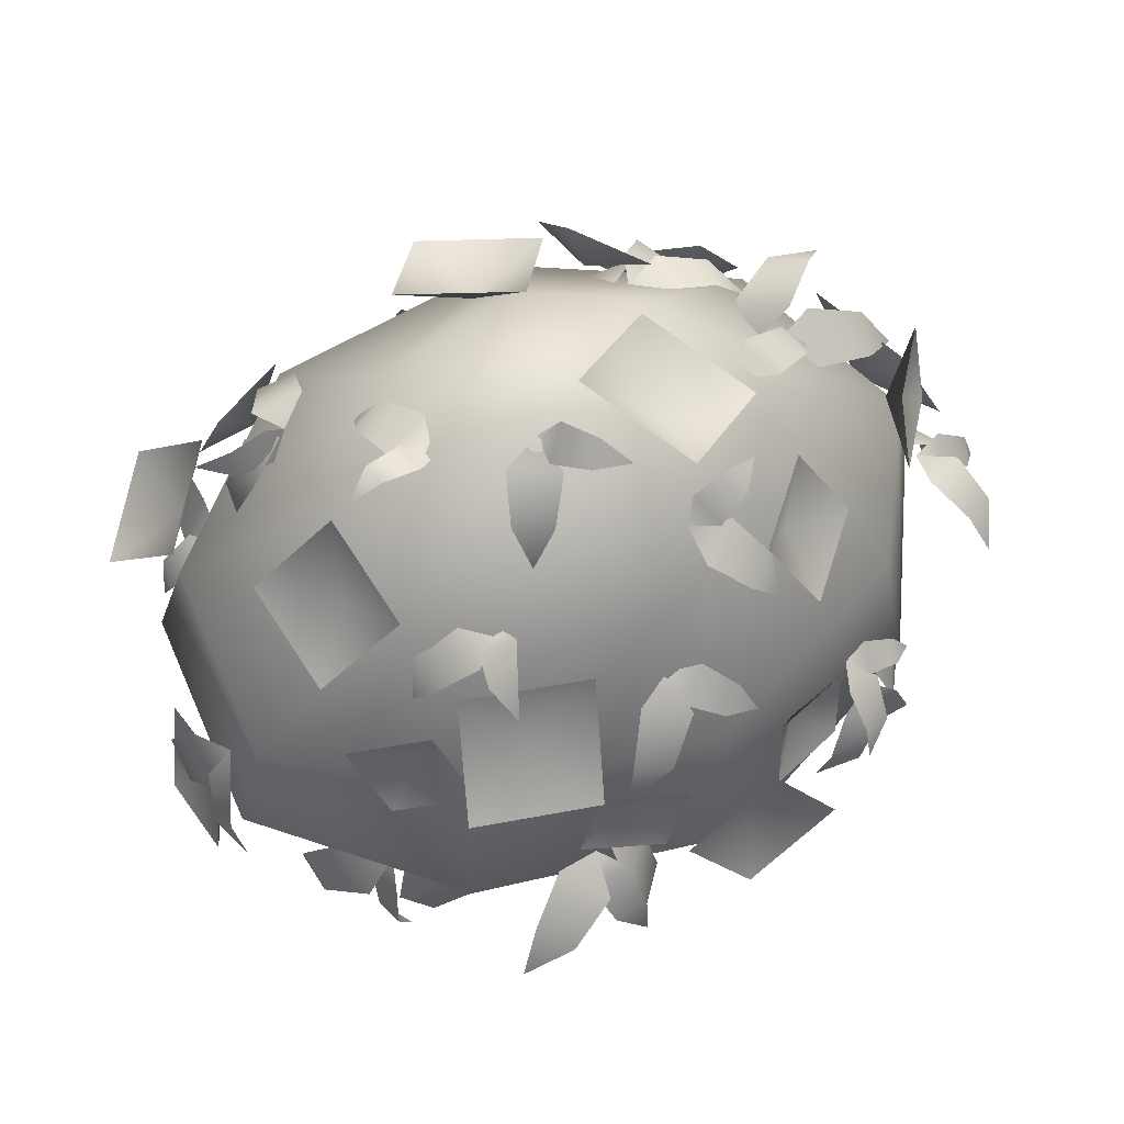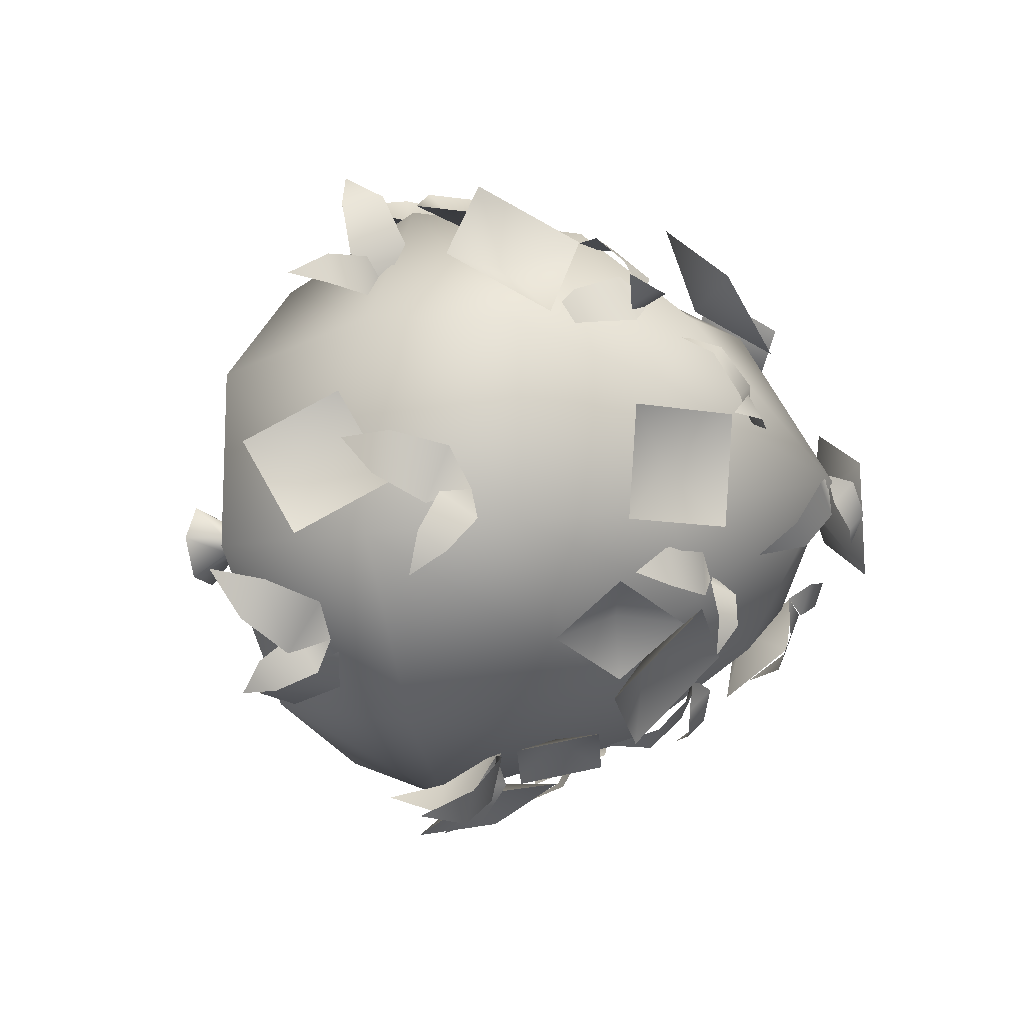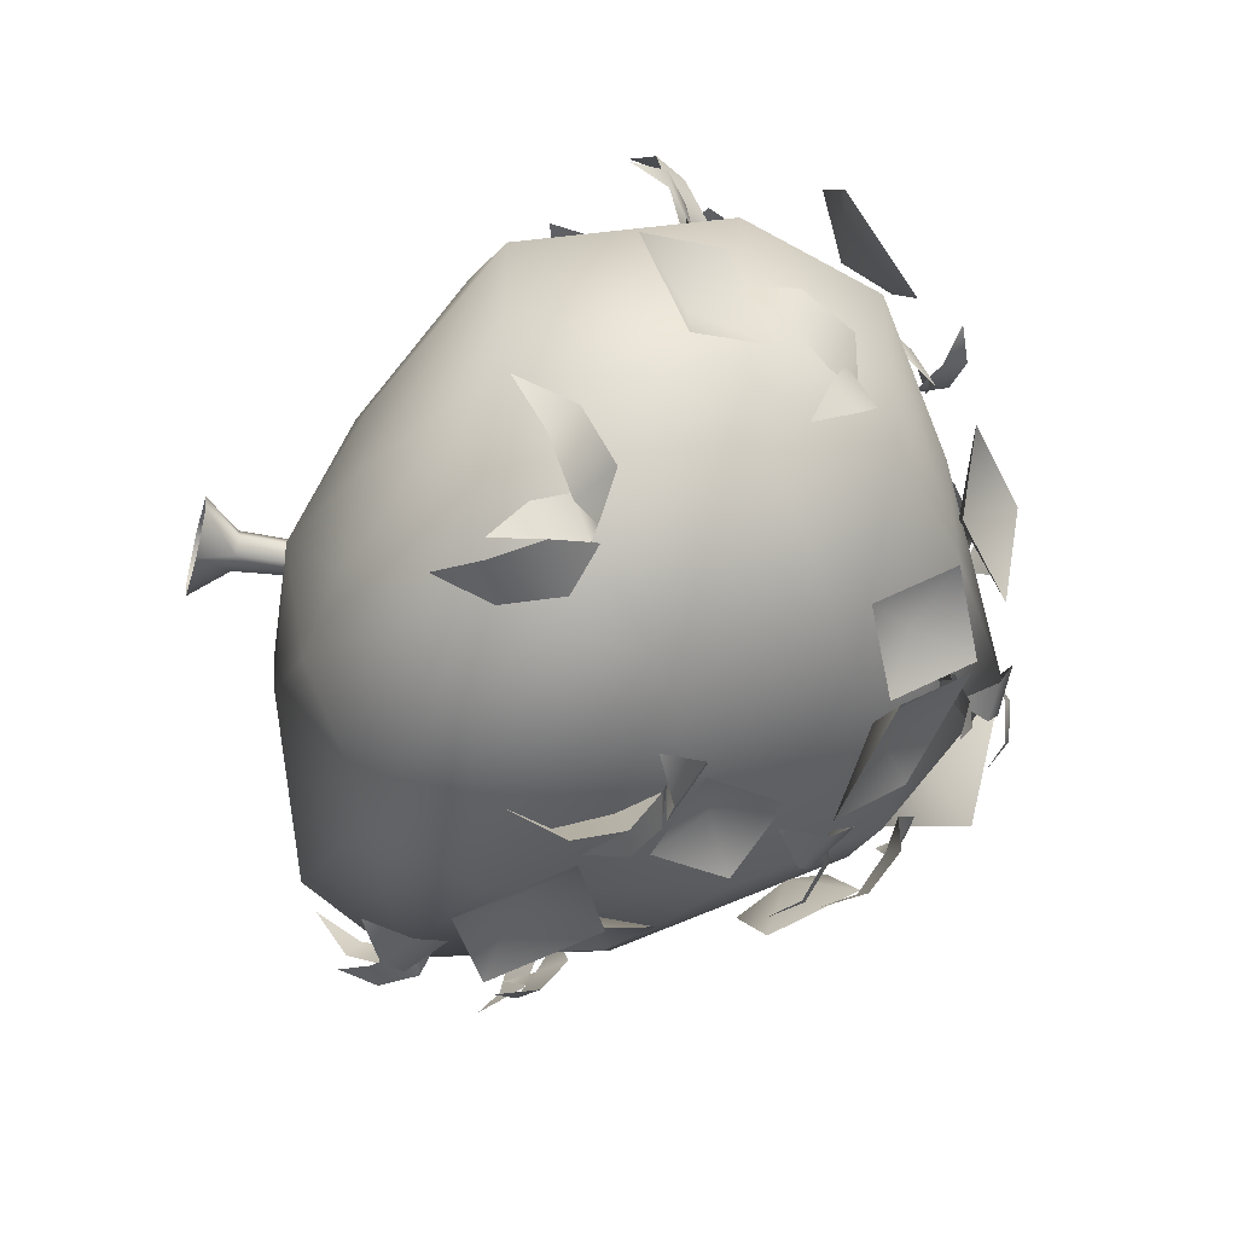
<metadata>
{"format":"obj","ext":"obj","renderer":"f3d","projection":"perspective","resolution":1024,"background":"white","views":[{"elev":71.2,"azim":156.3,"up":"+Y"},{"elev":-14.4,"azim":110.2,"up":"+Z"},{"elev":-46.4,"azim":73.7,"up":"+Z"}]}
</metadata>
<code>
g Shrub3
v -47.06 -7.715 -1.68
v -49.6 -6.953 -5.409
v -47.61 -12.79 -5.145
v -44.38 -2.275 -1.469
v -47.76 -1.262 -6.429
v -43.35 0.7754 -5.286
v -28.82 27.84 4.513
v -29.91 27.77 0.5583
v -31.62 23.24 3.231
v -24.03 30.32 3.852
v -25.48 30.23 -1.409
v -21.34 30.17 0.2786
v -16.06 31.2 -19.69
v -12.64 31.13 -22.41
v -15.97 26.3 -22.98
v -13.42 33.84 -15.26
v -8.86 33.75 -18.88
v -8.789 33.68 -14.11
v -14.46 36.84 -11.13
v -15.7 35.45 -13.84
v -18.21 34.64 -10.27
v -10.25 36.28 -12.11
v -11.91 34.44 -15.72
v -8.613 22.21 -29.17
v -6.055 20.91 -31.41
v -10.03 18.04 -31.33
v -5.633 23.99 -25.83
v -2.232 22.25 -28.8
v -2.01 22.68 -24.86
v 1.047 18.03 -33.77
v 5.047 20.3 -32.27
v 6.283 14.15 -34.04
v -3.036 20.82 -29.69
v 2.285 23.85 -27.7
v -31.24 -0.4841 -25.79
v -30.68 -1.526 -28.46
v -33.18 -3.823 -26.49
v -27.72 0.9371 -25.09
v -26.98 -0.4488 -28.63
v -24.94 -0.1034 -26.22
v -27.28 -3.828 -33.38
v -24 -2.008 -34.35
v -24.06 -6.933 -36.08
v -27.92 -1.591 -28.81
v -23.56 0.8284 -30.1
v -50.38 -1.709 -6.336
v -49.41 -2.712 -9.482
v -51.5 -6.138 -7.153
v -46.85 1.052 -5.502
v -45.56 -0.2816 -9.686
v -43.35 0.7754 -6.837
v -49.14 -0.4279 -14.83
v -45.36 1.494 -16.55
v -47.19 -3.36 -19.89
v -47.86 0.4848 -8.968
v -42.83 3.041 -11.26
v -27.39 17.37 19.3
v -26.49 19.29 15.24
v -30.26 14.44 14.69
v -21.94 18.28 21.8
v -20.74 20.84 16.4
v -17.53 18.57 19.48
v -15.64 10.08 25.55
v -20.15 10.84 25.33
v -18.74 5.005 23.91
v -13.86 15.52 23.53
v -19.86 16.53 23.25
v -16.29 18.57 20.42
v -21.36 16.09 25.4
v -23.28 15.08 22.73
v -22.68 11.66 25.8
v -18.56 18.85 23.08
v -21.13 17.51 19.53
v -4.335 -14.52 39.96
v -7.425 -13.57 36.72
v -7.327 -19.59 38.09
v -0.1667 -10.46 38.25
v -4.276 -9.195 33.94
v 0.685 -8.71 33.65
v 10.1 -13.26 35.44
v 7.025 -14.85 38.44
v 9.995 -19.43 35.54
v 6.937 -8.398 33.64
v 2.853 -10.52 37.63
v 1.974 -7.862 33.49
v 3.612 -11.05 40.12
v 1.362 -13.53 39.32
v 5.466 -15.27 40.61
v 2.243 -8.018 37
v -0.7497 -11.32 35.94
v 25.68 19.63 24.12
v 21.21 20.59 23.86
v 22.22 14.57 24.8
v 27.56 23.7 20.03
v 21.62 24.96 19.68
v 25.05 25.45 16.08
v 33.15 20.9 10.97
v 32.95 19.3 15.26
v 33.15 14.73 11.12
v 29.62 25.76 11.81
v 29.35 23.63 17.51
v 25.89 26.3 15.09
v 31.79 25.86 12.88
v 31.5 28.88 14.51
v 35.62 26.89 15.3
v 27.45 24.55 13.34
v 27.06 28.57 15.5
v 25.05 25.45 16.08
v 21.99 27.08 -18.33
v 22.29 27.01 -13.85
v 24.71 22.05 -16.34
v 16.7 29.79 -18.66
v 17.11 29.7 -12.7
v 13.03 29.63 -15.42
v 13.8 32.87 -21.95
v 16.82 31.45 -21.43
v 15.26 30.61 -25.62
v 12.19 32.29 -17.81
v 16.21 30.4 -17.12
v 46.81 9.079 -18.3
v 48.25 6.228 -16.11
v 46.28 4.423 -20.6
v 45.01 11.98 -14.47
v 46.93 8.185 -11.56
v 43.66 10.7 -10.68
v 49.22 1.091 -9.371
v 49.43 3.232 -4.693
v 47.61 -3.458 -4.381
v 46.87 6.562 -12.7
v 47.15 9.409 -6.481
v 18.83 37.72 1.52
v 19.48 36.29 4.514
v 22.78 35.45 1.498
v 14.4 37.14 1.576
v 15.25 35.25 5.558
v 12.49 34.47 3.254
v 18.54 31.92 10.46
v 14.5 31.86 12.43
v 17.72 26.9 13.73
v 16.87 34.64 5.437
v 11.5 34.55 8.05
v -2.509 44.97 -5.5
v -0.547 43.55 -7.852
v -4.958 42.71 -8.599
v 0.2675 44.4 -2.038
v 2.876 42.5 -5.167
v 2.763 41.73 -1.569
v 4.72 39.18 -10.77
v 8.754 39.11 -8.802
v 7.802 34.15 -12.14
v 1.786 41.89 -6.365
v 7.152 41.8 -3.742
v 17.08 -0.1153 -44.25
v 20.25 2.061 -40.77
v 23.21 -3.434 -43.91
v 11.22 0.918 -40.81
v 15.44 3.812 -36.2
v 10.5 1.247 -35.21
v 3.651 -8.364 -37.4
v 6.776 -7.503 -41.44
v 7.187 -14.11 -39.21
v 4.361 -2.206 -34.44
v 8.517 -1.06 -39.82
v 8.83 1.247 -34.67
v 7.501 -1.566 -42.61
v 11.23 -2.701 -42.66
v 7.989 -6.579 -44.1
v 7.839 1.561 -38.51
v 12.8 0.0503 -38.58
v -25.4 -18.93 -33.46
v -21.8 -16.25 -32.58
v -20.29 -22.23 -32.49
v -29.57 -15.53 -30.66
v -24.78 -11.97 -29.48
v -28.92 -12.5 -26.74
v -35.8 -19.31 -22.41
v -33.99 -21.16 -26.19
v -33.52 -24.95 -21.34
v -34.18 -13.57 -23.52
v -31.77 -16.02 -28.55
v -30.22 -11.96 -26.1
v -33.29 -17.54 -30.12
v -30.19 -19.03 -30.15
v -33.49 -21.96 -28.73
v -31.91 -13.39 -28.83
v -27.78 -15.37 -28.88
v 40 -19.14 -22.42
v 40.35 -16.03 -18.13
v 40.81 -22.97 -16.43
v 35.38 -15.19 -25.98
v 35.85 -11.06 -20.26
v 31.31 -11.68 -23.81
v 24.02 -19.58 -29.79
v 28.84 -21.72 -29.19
v 23.68 -26.12 -26.89
v 25.83 -12.92 -28.42
v 32.25 -15.77 -27.62
v 30.13 -11.05 -25.01
v 33.42 -17.52 -29.86
v 34.6 -19.26 -26.46
v 31.81 -22.65 -29.58
v 32.52 -12.71 -27.87
v 34.08 -15.01 -23.35
v 38.99 -7.786 27.43
v 36.08 -3.75 28.76
v 34.5 -9.396 32.48
v 39.4 -6.376 20.77
v 35.53 -1.008 22.54
v 35.65 -3.661 17.59
v 43.03 -7.315 15.91
v 42.68 -7.731 19.74
v 44.13 -12.18 17.44
v 39.16 -4.009 15.27
v 38.7 -4.562 20.37
v -33.91 17.02 16.96
v -37.23 19.51 13.64
v -40.33 13.86 16.76
v -28.03 18.02 13.23
v -32.44 21.33 8.818
v -27.52 18.57 7.489
v -41.85 13.22 7.88
v -40.67 12.43 2.762
v -44.93 7.283 5.338
v -35.65 15.95 9.792
v -34.09 14.89 2.985
v -30.44 14.87 7.489
f 6 5 4
f 2 4 5
f 4 2 1
f 3 1 2
f 12 11 10
f 8 10 11
f 10 8 7
f 9 7 8
f 18 17 16
f 14 16 17
f 16 14 13
f 15 13 14
f 18 23 22
f 20 22 23
f 22 20 19
f 21 19 20
f 29 28 27
f 25 27 28
f 27 25 24
f 26 24 25
f 29 34 33
f 31 33 34
f 33 31 30
f 32 30 31
f 40 39 38
f 36 38 39
f 38 36 35
f 37 35 36
f 40 45 44
f 42 44 45
f 44 42 41
f 43 41 42
f 51 50 49
f 47 49 50
f 49 47 46
f 48 46 47
f 51 56 55
f 53 55 56
f 55 53 52
f 54 52 53
f 62 61 60
f 58 60 61
f 60 58 57
f 59 57 58
f 62 73 72
f 70 72 73
f 72 70 69
f 71 69 70
f 68 67 66
f 64 66 67
f 66 64 63
f 65 63 64
f 79 78 77
f 75 77 78
f 77 75 74
f 76 74 75
f 79 90 89
f 87 89 90
f 89 87 86
f 88 86 87
f 85 84 83
f 81 83 84
f 83 81 80
f 82 80 81
f 96 95 94
f 92 94 95
f 94 92 91
f 93 91 92
f 102 101 100
f 98 100 101
f 100 98 97
f 99 97 98
f 108 107 106
f 104 106 107
f 106 104 103
f 105 103 104
f 114 113 112
f 110 112 113
f 112 110 109
f 111 109 110
f 114 119 118
f 116 118 119
f 118 116 115
f 117 115 116
f 125 124 123
f 121 123 124
f 123 121 120
f 122 120 121
f 125 130 129
f 127 129 130
f 129 127 126
f 128 126 127
f 136 135 134
f 132 134 135
f 134 132 131
f 133 131 132
f 136 141 140
f 138 140 141
f 140 138 137
f 139 137 138
f 147 146 145
f 143 145 146
f 145 143 142
f 144 142 143
f 147 152 151
f 149 151 152
f 151 149 148
f 150 148 149
f 158 157 156
f 154 156 157
f 156 154 153
f 155 153 154
f 158 169 168
f 166 168 169
f 168 166 165
f 167 165 166
f 164 163 162
f 160 162 163
f 162 160 159
f 161 159 160
f 175 174 173
f 171 173 174
f 173 171 170
f 172 170 171
f 175 186 185
f 183 185 186
f 185 183 182
f 184 182 183
f 181 180 179
f 177 179 180
f 179 177 176
f 178 176 177
f 192 191 190
f 188 190 191
f 190 188 187
f 189 187 188
f 192 203 202
f 200 202 203
f 202 200 199
f 201 199 200
f 198 197 196
f 194 196 197
f 196 194 193
f 195 193 194
f 209 208 207
f 205 207 208
f 207 205 204
f 206 204 205
f 209 214 213
f 211 213 214
f 213 211 210
f 212 210 211
f 220 219 218
f 216 218 219
f 218 216 215
f 217 215 216
f 226 225 224
f 222 224 225
f 224 222 221
f 223 221 222
v -37.32 -27.62 -2.453
v -28.21 -27.67 17.25
v -34.64 -15.07 21.53
v -45.65 -10.96 -2.464
v -5.316 -24.64 27.69
v -6.838 -12.81 35.41
v -5.316 -24.64 27.69
v 20.66 -23.13 24.11
v 24.85 -4.429 30.98
v -6.838 -12.81 35.41
v 20.66 -23.13 24.11
v 37.67 -23.09 8.05
v 45.54 -1.191 10.31
v 24.85 -4.429 30.98
v 37.67 -23.09 -12.96
v 45.52 -1.19 -15.25
v 20.67 -23.07 -29.06
v 24.81 -4.356 -32.95
v -5.337 -24.56 -32.67
v -6.845 -12.69 -37.37
v -28.23 -27.64 -22.19
v -34.64 -15 -24.59
v -32.41 7.846 19.3
v -42.37 7.87 -2.483
v -6.14 12.88 30.2
v 22.57 16.68 26.16
v -6.14 12.88 30.2
v 41.32 15.44 9.102
v 22.57 16.68 26.16
v 41.3 15.44 -14.05
v 22.53 16.69 -27.55
v -6.153 12.89 -31.58
v -32.39 7.877 -20.03
v -16.84 30.7 11.84
v -23.79 30.67 -2.481
v -3.525 29.56 19.44
v 14.08 28.01 16.72
v -3.525 29.56 19.44
v 25.49 28.01 5.123
v 14.08 28.01 16.72
v 25.47 28 -10.07
v 14.05 27.99 -18.66
v -3.535 29.54 -21.36
v -16.84 30.68 -13.76
v -11.7 -34.91 -11.18
v 1.435 -37.11 -2.491
v -15.73 -34.91 -2.453
v -23.79 30.67 -2.481
v 3.057 42.39 -2.499
v -16.84 30.68 -13.76
v 14.08 28.01 16.72
v 25.49 28.01 5.123
v 14.05 27.99 -18.66
v -3.535 29.54 -21.36
v 25.47 28 -10.07
v -16.84 30.7 11.84
v -3.525 29.56 19.44
v -1.543 -33.66 -15.85
v 9.942 -32.42 -14.22
v 17.43 -32.42 2.205
v 9.942 -32.42 9.316
v -1.542 -33.66 10.94
v 17.43 -32.42 -7.11
v -11.7 -34.91 6.278
v 1.435 -37.11 -2.491
v -11.7 -34.91 6.278
v -1.542 -33.66 10.94
v 9.942 -32.42 9.316
v -1.542 -33.66 10.94
f 291 288 292
f 287 288 272
f 272 286 287
f 286 272 289
f 285 289 272
f 272 290 273
f 272 284 285
f 284 272 271
f 273 271 272
f 271 273 227
f 290 227 273
f 227 290 228
f 293 228 290
f 228 293 231
f 227 247 271
f 245 271 247
f 271 245 284
f 243 284 245
f 284 243 285
f 241 285 243
f 285 241 289
f 238 289 241
f 289 238 286
f 237 286 238
f 286 237 287
f 231 232 228
f 229 228 232
f 228 229 227
f 230 227 229
f 227 230 247
f 248 247 230
f 247 248 245
f 246 245 248
f 245 246 243
f 244 243 246
f 243 244 241
f 242 241 244
f 241 242 238
f 239 238 242
f 238 239 237
f 240 237 239
f 232 251 229
f 249 229 251
f 229 249 230
f 250 230 249
f 230 250 248
f 259 248 250
f 248 259 246
f 258 246 259
f 246 258 244
f 257 244 258
f 244 257 242
f 256 242 257
f 242 256 239
f 254 239 256
f 239 254 240
f 255 240 254
f 266 255 265
f 254 265 255
f 265 254 267
f 256 267 254
f 267 256 268
f 257 268 256
f 268 257 269
f 258 269 257
f 269 258 270
f 259 270 258
f 270 259 261
f 250 261 259
f 261 250 260
f 249 260 250
f 260 249 262
f 251 262 249
f 294 234 233
f 235 233 234
f 233 235 236
f 252 236 235
f 236 252 253
f 263 253 252
f 253 263 264
f 233 295 294
f 275 274 282
f 274 275 276
f 280 276 275
f 282 283 275
f 277 275 283
f 275 277 278
f 278 281 275
f 279 275 281
f 275 279 280
v -33.97 -24.6 -2.453
v -25.96 -24.43 15.55
v -31.08 -14.16 19.25
v -41 -10.51 -2.417
v -5.087 -21.36 25.27
v -6.133 -11.87 31.82
v 18.84 -20.22 21.77
v 22.47 -4.178 27.79
v 18.84 -20.22 21.77
v 34.27 -20.34 7.068
v 41.12 -1.036 9.09
v 22.47 -4.178 27.79
v 34.27 -20.34 -11.97
v 41.17 -1.038 -13.9
v 18.79 -20.41 -26.53
v 22.6 -4.416 -29.68
v -5.016 -21.64 -29.94
v -6.109 -12.24 -33.72
v -25.89 -24.55 -20.36
v -31.1 -14.4 -22.22
v -29 6.331 17.11
v -38.03 6.253 -2.355
v -5.201 11.08 26.91
v 20.66 14.39 23.39
v 37.52 13.26 8.017
v 20.66 14.39 23.39
v 37.57 13.28 -12.79
v 20.81 14.37 -24.72
v -5.16 11.07 -28.3
v -29.05 6.229 -17.84
v -14.5 27.45 10.24
v -20.68 27.44 -2.36
v -3.107 26.33 16.99
v 12.52 24.52 14.91
v 22.86 24.52 4.39
v 12.52 24.52 14.91
v 22.92 24.53 -9.155
v 12.61 24.58 -16.66
v -3.075 26.42 -18.81
v -14.5 27.51 -12.03
v -10.94 -30.73 -10.4
v 1.011 -32.8 -2.489
v -14.51 -30.73 -2.453
v -20.68 27.44 -2.36
v 2.719 38.07 -2.383
v -14.5 27.51 -12.03
v 12.52 24.52 14.91
v 22.86 24.52 4.39
v 12.61 24.58 -16.66
v -3.075 26.42 -18.81
v 22.92 24.53 -9.155
v -14.5 27.45 10.24
v -3.107 26.33 16.99
v -1.786 -29.6 -14.56
v 8.853 -28.4 -13.14
v 15.82 -28.39 1.738
v 8.854 -28.4 8.238
v -1.787 -29.6 9.655
v 15.82 -28.39 -6.643
v -10.94 -30.73 5.497
v 1.011 -32.8 -2.489
v -10.94 -30.73 5.497
v -1.787 -29.6 9.655
v 8.854 -28.4 8.238
f 356 353 357
f 352 353 337
f 337 351 352
f 351 337 354
f 350 354 337
f 337 355 338
f 337 349 350
f 349 337 336
f 338 336 337
f 336 338 296
f 355 296 338
f 296 355 297
f 358 297 355
f 297 358 300
f 359 300 358
f 300 359 302
f 296 314 336
f 312 336 314
f 336 312 349
f 310 349 312
f 349 310 350
f 308 350 310
f 350 308 354
f 305 354 308
f 354 305 351
f 304 351 305
f 351 304 352
f 302 303 300
f 301 300 303
f 300 301 297
f 298 297 301
f 297 298 296
f 299 296 298
f 296 299 314
f 315 314 299
f 314 315 312
f 313 312 315
f 312 313 310
f 311 310 313
f 310 311 308
f 309 308 311
f 308 309 305
f 306 305 309
f 305 306 304
f 307 304 306
f 303 319 301
f 318 301 319
f 301 318 298
f 316 298 318
f 298 316 299
f 317 299 316
f 299 317 315
f 325 315 317
f 315 325 313
f 324 313 325
f 313 324 311
f 323 311 324
f 311 323 309
f 322 309 323
f 309 322 306
f 320 306 322
f 306 320 307
f 321 307 320
f 331 321 330
f 320 330 321
f 330 320 332
f 322 332 320
f 332 322 333
f 323 333 322
f 333 323 334
f 324 334 323
f 334 324 335
f 325 335 324
f 335 325 327
f 317 327 325
f 327 317 326
f 316 326 317
f 326 316 328
f 318 328 316
f 328 318 329
f 319 329 318
f 340 339 347
f 339 340 341
f 345 341 340
f 347 348 340
f 342 340 348
f 340 342 343
f 343 346 340
f 344 340 346
f 340 344 345
v -7.449 -46.07 -2.252
v -4.674 -46.07 2.555
v -3.03 -41.98 0.2021
v -4.162 -41.98 -1.757
v 0.8763 -46.07 2.555
v -0.7676 -41.98 0.2021
v 0.8763 -46.07 2.555
v 3.651 -46.07 -2.252
v 0.3637 -41.98 -1.757
v -0.7676 -41.98 0.2021
v 0.8763 -46.07 -7.059
v -0.7676 -41.98 -3.717
v -4.674 -46.07 -7.059
v -3.03 -41.98 -3.717
v -2.502 -36.61 0.221
v -3.514 -36.61 -1.533
v -0.4763 -36.61 0.221
v 0.5364 -36.61 -1.533
v -0.4763 -36.61 0.221
v -0.4763 -36.61 -3.287
v -2.502 -36.61 -3.287
v -2.223 -32.96 0.1221
v -3.227 -32.96 -1.618
v -0.2136 -32.96 0.1221
v 0.791 -32.96 -1.618
v -0.2136 -32.96 0.1221
v -0.2136 -32.96 -3.358
v -2.223 -32.96 -3.358
v -2.896 -29.3 -0.5259
v -3.892 -29.3 -2.252
v -0.9023 -29.3 -0.5259
v 0.09433 -29.3 -2.252
v -0.9023 -29.3 -0.5259
v -0.9023 -29.3 -3.978
v -2.896 -29.3 -3.978
f 392 385 391
f 384 391 385
f 391 384 393
f 386 393 384
f 393 386 394
f 387 394 386
f 394 387 389
f 382 389 387
f 389 382 388
f 381 388 382
f 388 381 390
f 383 390 381
f 376 383 374
f 381 374 383
f 374 381 375
f 382 375 381
f 375 382 380
f 387 380 382
f 380 387 379
f 386 379 387
f 379 386 377
f 384 377 386
f 377 384 378
f 385 378 384
f 365 376 362
f 374 362 376
f 362 374 363
f 375 363 374
f 363 375 373
f 380 373 375
f 373 380 371
f 379 371 380
f 371 379 368
f 377 368 379
f 368 377 369
f 378 369 377
f 364 365 361
f 362 361 365
f 361 362 360
f 363 360 362
f 360 363 372
f 373 372 363
f 372 373 370
f 371 370 373
f 370 371 367
f 368 367 371
f 367 368 366
f 369 366 368
v -11.47 1.412 -35.78
v 0.1963 -4.725 -38.32
v -8.888 -8.398 -35.7
v -18.1 -9.546 -39.78
v -6.441 -15.68 -42.32
v 9.006 31.39 23.5
v -4.144 33.36 17.16
v 0.2156 24.63 22.53
v 3.031 21.76 32.91
v -10.12 23.72 26.56
v -17.38 2.986 31.37
v -29.58 8.269 25.02
v -25.17 -1.951 25.12
v -23.63 -10.32 32.3
v -35.83 -5.038 25.95
v 41.32 19.26 9.865
v 33.52 20.13 20.72
v 38.63 12.34 16.74
v 48.22 9.336 15.62
v 40.42 10.2 26.47
v 25.31 -3.34 29.17
v 13.82 0.8162 33.62
v 16.86 -8.093 30.8
v 22.89 -15.17 33.98
v 11.4 -11.02 38.43
v 30.71 9.543 26.5
v 21.77 7.501 31.57
v 26.59 2.832 27.36
v 33.81 -0.3634 27.98
v 24.87 -2.405 33.05
v -11.48 32.26 22.69
v -19.01 27.47 17.18
v -12.77 24.6 21.14
v -10.39 23.7 28.65
v -17.91 18.91 23.14
v 5.954 28.37 -23.96
v 20.25 30.34 -20.99
v 14.72 21.61 -25.14
v 9.477 18.73 -34.53
v 23.77 20.7 -31.56
v 24.12 29.24 -23.43
v 32.75 24.44 -19.9
v 25.74 21.57 -22.24
v 21.62 20.68 -28.94
v 30.25 15.88 -25.41
v 22.67 34.01 -12.11
v 24.97 35.75 0.6027
v 26.55 28.02 -5.309
v 32.51 25.48 -12.72
v 34.81 27.21 -0.01017
v 45.74 1.771 -9.51
v 47.94 -3.764 1.028
v 45.65 -7.077 -7.186
v 49.4 -8.112 -15.46
v 51.6 -13.65 -4.926
v -21.16 35.74 -4.189
v -13.62 37.16 8.387
v -10.25 36.8 -2.219
v -10.64 43.18 -11.33
v -3.102 44.6 1.244
v -13.63 7.428 -31.99
v -12.09 -1.908 -35.71
v -16.28 0.5683 -29.76
v -22.74 4.543 -28.51
v -21.2 -4.794 -32.23
v 9.029 14 -33.03
v 12.48 4.668 -35.1
v 5.573 7.144 -32.81
v -0.3609 11.12 -35.65
v 3.088 1.782 -37.73
v -40.31 5.39 15.1
v -44.33 10.67 1.948
v -41.31 0.4532 5.171
v -45.35 -7.917 11.3
v -49.37 -2.634 -1.855
v -46.38 14.45 3.338
v -39.92 18.58 -5.241
v -40.57 10.59 -1.853
v -46.3 4.055 -1.598
v -39.83 8.182 -10.18
v -23.46 30.7 -10.67
v -15.83 31.51 -19.25
v -19.97 24.65 -15.86
v -28.02 21.36 -15.6
v -20.39 22.16 -24.18
f 395 396 397
f 399 397 396
f 397 399 398
f 395 397 398
f 400 401 402
f 404 402 401
f 402 404 403
f 400 402 403
f 407 405 406
f 405 407 408
f 409 408 407
f 407 406 409
f 415 416 417
f 419 417 416
f 417 419 418
f 415 417 418
f 420 421 422
f 424 422 421
f 422 424 423
f 420 422 423
f 425 426 427
f 429 427 426
f 427 429 428
f 425 427 428
f 432 430 431
f 430 432 433
f 434 433 432
f 432 431 434
f 440 441 442
f 444 442 441
f 442 444 443
f 440 442 443
f 445 446 447
f 449 447 446
f 447 449 448
f 445 447 448
f 450 451 452
f 454 452 451
f 452 454 453
f 450 452 453
f 457 455 456
f 455 457 458
f 459 458 457
f 457 456 459
f 465 466 467
f 469 467 466
f 467 469 468
f 465 467 468
f 470 471 472
f 474 472 471
f 472 474 473
f 470 472 473
f 475 476 477
f 479 477 476
f 477 479 478
f 475 477 478
f 410 411 412
f 414 412 411
f 412 414 413
f 410 412 413
f 435 436 437
f 439 437 436
f 437 439 438
f 435 437 438
f 460 461 462
f 464 462 461
f 462 464 463
f 460 462 463

</code>
